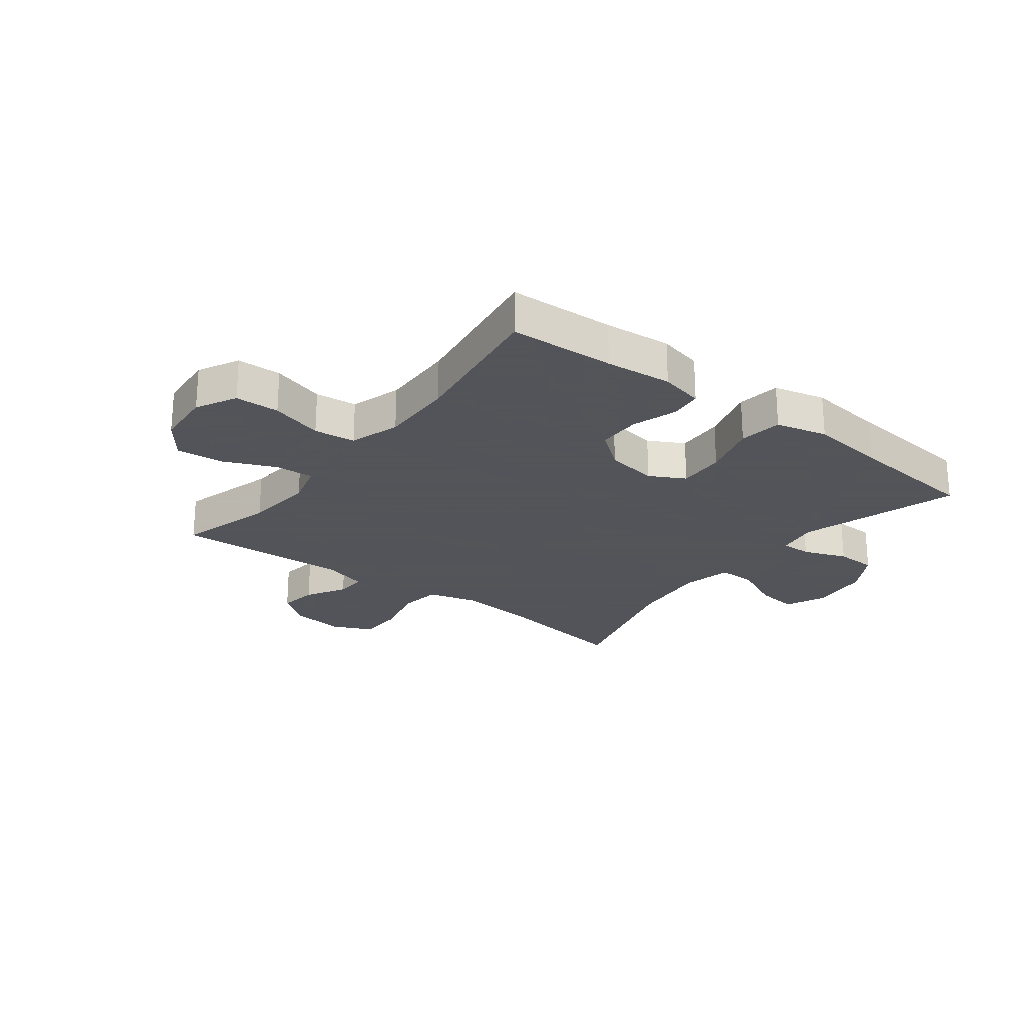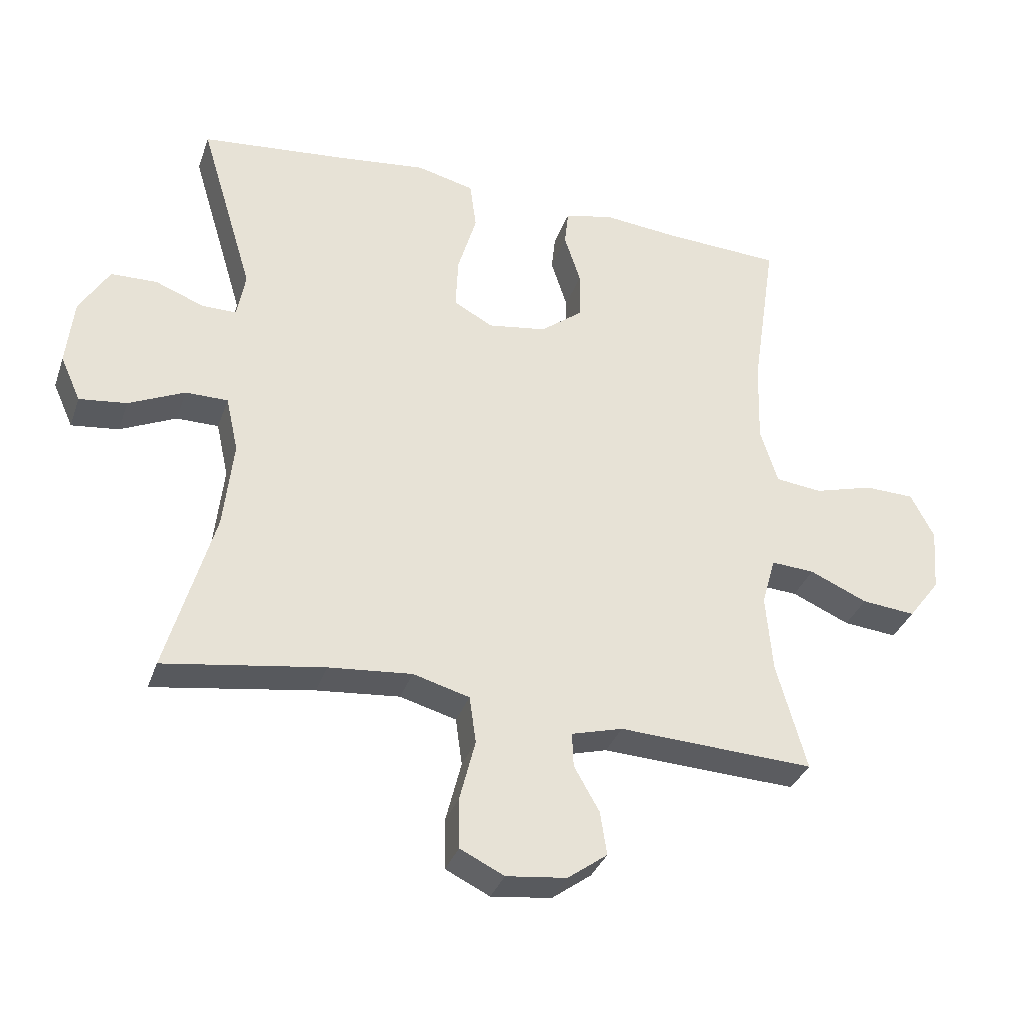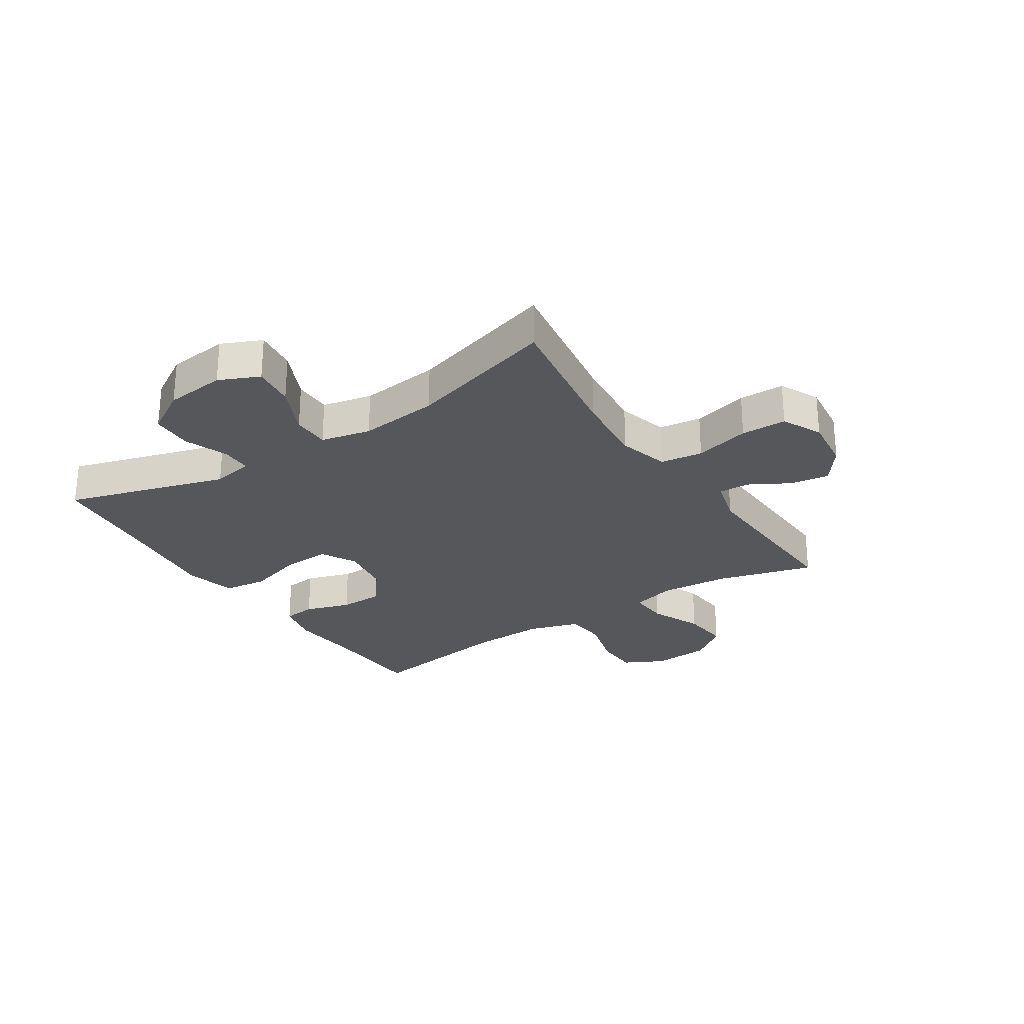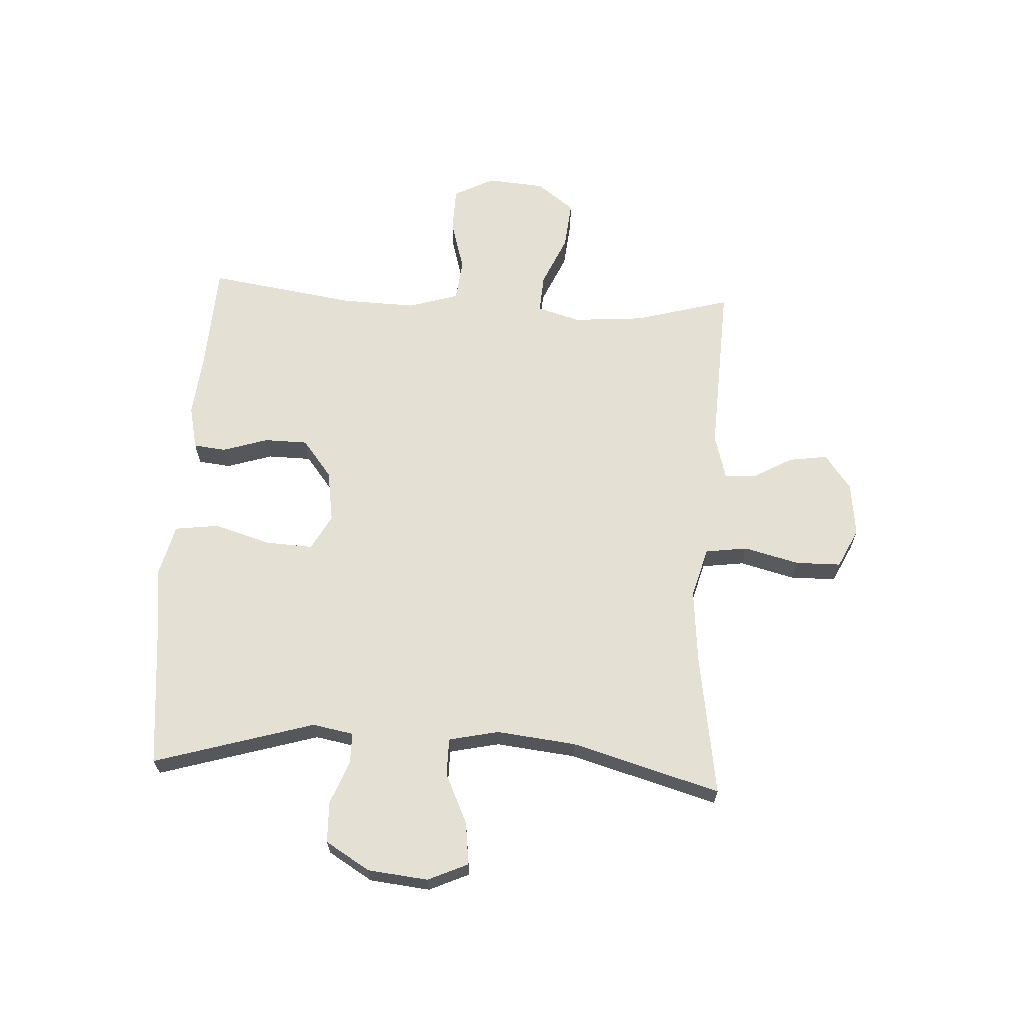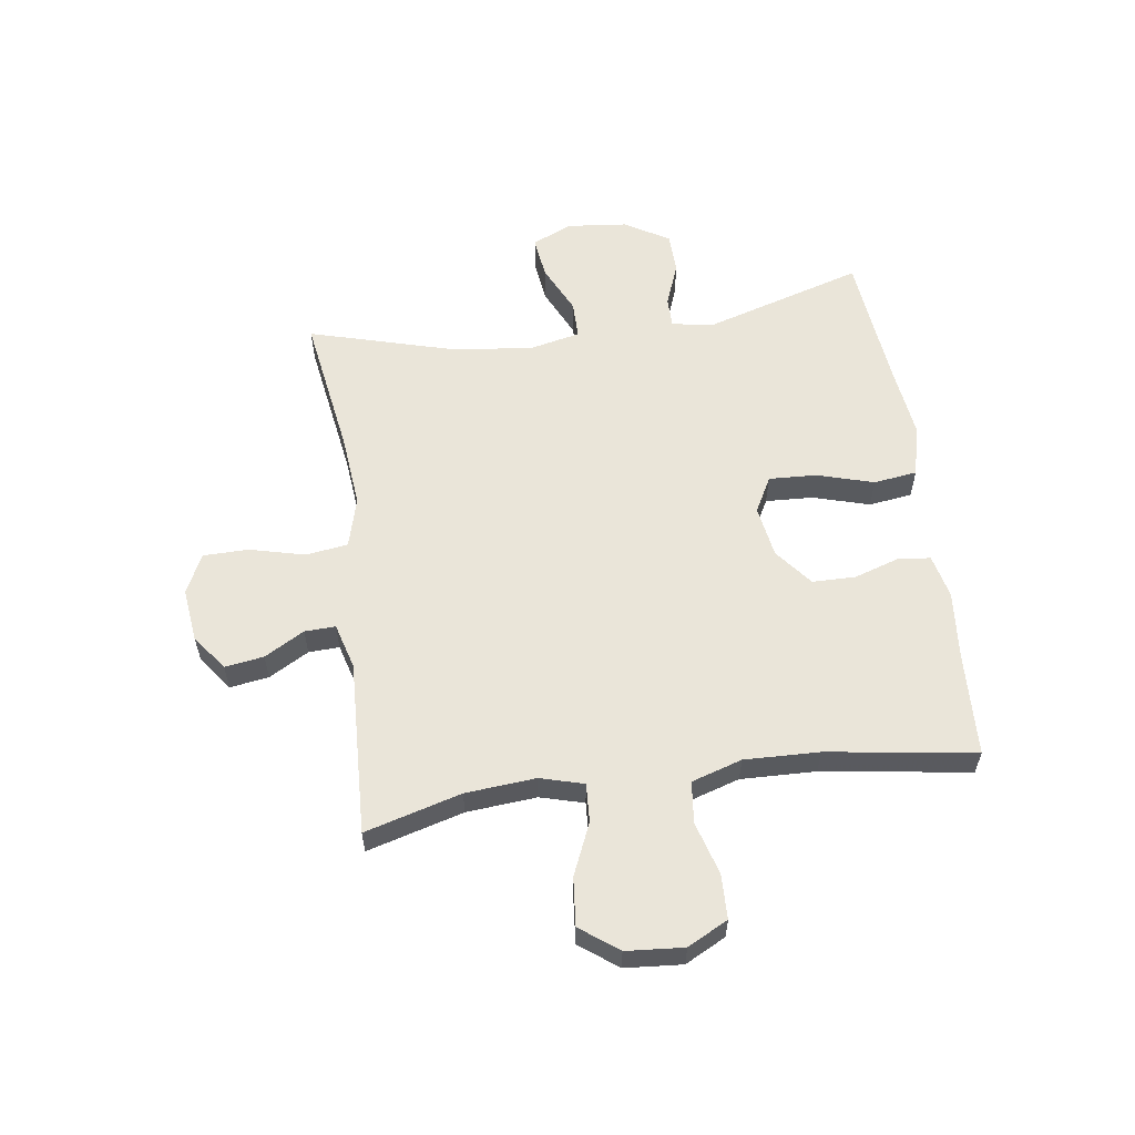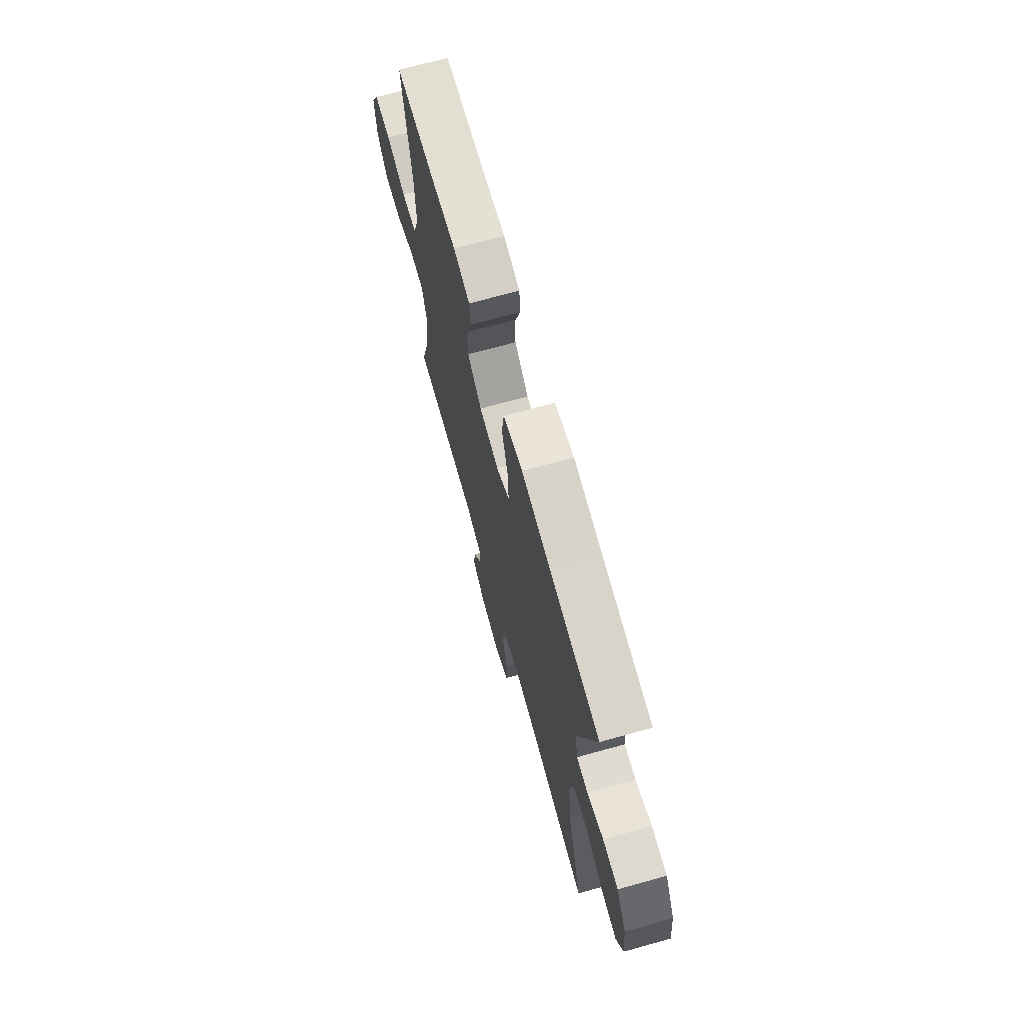
<metadata>
{"format":"obj","ext":"obj","renderer":"f3d","projection":"perspective","resolution":1024,"background":"white","views":[{"elev":-23.9,"azim":-37.6,"up":"+Y"},{"elev":-34.2,"azim":162.1,"up":"+Z"},{"elev":-26.9,"azim":123.2,"up":"+Y"},{"elev":65.2,"azim":93.2,"up":"+Y"},{"elev":58.2,"azim":-98.1,"up":"+Y"},{"elev":70.1,"azim":74.5,"up":"+Z"}]}
</metadata>
<code>
v 0.5 0.07 0.5
v 0.417 0.07 0.223
v 0.43 0.07 0.152
v 0.483 0.07 0.152
v 0.558 0.07 0.181
v 0.629 0.07 0.179
v 0.675 0.07 0.103
v 0.686 0.07 -0.001
v 0.655 0.07 -0.07
v 0.582 0.07 -0.061
v 0.496 0.07 -0.021
v 0.431 0.07 -0.021
v 0.412 0.07 -0.107
v 0.427 0.07 -0.244
v 0.5 0.07 -0.5
v 0.254 0.07 -0.462
v 0.126 0.07 -0.45
v 0.039 0.07 -0.474
v 0.029 0.07 -0.547
v 0.053 0.07 -0.642
v 0.052 0.07 -0.72
v -0.016 0.07 -0.753
v -0.109 0.07 -0.742
v -0.17 0.07 -0.697
v -0.16 0.07 -0.63
v -0.121 0.07 -0.561
v -0.119 0.07 -0.508
v -0.198 0.07 -0.486
v -0.5 0.07 -0.5
v -0.454 0.07 -0.334
v -0.444 0.07 -0.213
v -0.465 0.07 -0.138
v -0.532 0.07 -0.142
v -0.621 0.07 -0.181
v -0.704 0.07 -0.189
v -0.753 0.07 -0.124
v -0.761 0.07 -0.025
v -0.725 0.07 0.045
v -0.648 0.07 0.047
v -0.557 0.07 0.021
v -0.485 0.07 0.029
v -0.458 0.07 0.116
v -0.462 0.07 0.245
v -0.5 0.07 0.5
v -0.318 0.07 0.509
v -0.203 0.07 0.52
v -0.127 0.07 0.503
v -0.121 0.07 0.447
v -0.146 0.07 0.369
v -0.145 0.07 0.294
v -0.08 0.07 0.243
v 0.01 0.07 0.229
v 0.071 0.07 0.262
v 0.067 0.07 0.344
v 0.038 0.07 0.442
v 0.048 0.07 0.517
v 0.137 0.07 0.539
v 0.27 0.07 0.523
v 0.5 0 0.5
v 0.417 0 0.223
v 0.43 0 0.152
v 0.483 0 0.152
v 0.558 0 0.181
v 0.629 0 0.179
v 0.675 0 0.103
v 0.686 0 -0.001
v 0.655 0 -0.07
v 0.582 0 -0.061
v 0.496 0 -0.021
v 0.431 0 -0.021
v 0.412 0 -0.107
v 0.427 0 -0.244
v 0.5 0 -0.5
v 0.254 0 -0.462
v 0.126 0 -0.45
v 0.039 0 -0.474
v 0.029 0 -0.547
v 0.053 0 -0.642
v 0.052 0 -0.72
v -0.016 0 -0.753
v -0.109 0 -0.742
v -0.17 0 -0.697
v -0.16 0 -0.63
v -0.121 0 -0.561
v -0.119 0 -0.508
v -0.198 0 -0.486
v -0.5 0 -0.5
v -0.454 0 -0.334
v -0.444 0 -0.213
v -0.465 0 -0.138
v -0.532 0 -0.142
v -0.621 0 -0.181
v -0.704 0 -0.189
v -0.753 0 -0.124
v -0.761 0 -0.025
v -0.725 0 0.045
v -0.648 0 0.047
v -0.557 0 0.021
v -0.485 0 0.029
v -0.458 0 0.116
v -0.462 0 0.245
v -0.5 0 0.5
v -0.318 0 0.509
v -0.203 0 0.52
v -0.127 0 0.503
v -0.121 0 0.447
v -0.146 0 0.369
v -0.145 0 0.294
v -0.08 0 0.243
v 0.01 0 0.229
v 0.071 0 0.262
v 0.067 0 0.344
v 0.038 0 0.442
v 0.048 0 0.517
v 0.137 0 0.539
v 0.27 0 0.523
f 56 57 58
f 55 56 58
f 54 55 58
f 58 1 2
f 54 58 2
f 53 54 2
f 52 53 2 3
f 51 52 3
f 47 48 49
f 46 47 49
f 45 46 49
f 45 49 50
f 44 45 50
f 43 44 50
f 42 43 50 51
f 38 39 40
f 37 38 40
f 36 37 40
f 35 36 40
f 34 35 40
f 33 34 40
f 32 33 40 41
f 42 51 3
f 41 42 3
f 32 41 3
f 31 32 3
f 24 25 26
f 23 24 26
f 22 23 26
f 21 22 26
f 20 21 26
f 19 20 26
f 18 19 26 27
f 17 18 27 28
f 14 15 16
f 13 14 16 17
f 28 29 30
f 17 28 30
f 13 17 30
f 12 13 30
f 9 10 11
f 8 9 11
f 7 8 11
f 6 7 11
f 5 6 11
f 4 5 11
f 31 3 4
f 30 31 4
f 12 30 4
f 4 11 12
f 116 115 114
f 116 114 113
f 116 113 112
f 60 59 116
f 60 116 112
f 60 112 111
f 61 60 111 110
f 61 110 109
f 107 106 105
f 107 105 104
f 107 104 103
f 108 107 103
f 108 103 102
f 108 102 101
f 109 108 101 100
f 98 97 96
f 98 96 95
f 98 95 94
f 98 94 93
f 98 93 92
f 98 92 91
f 99 98 91 90
f 61 109 100
f 61 100 99
f 61 99 90
f 61 90 89
f 84 83 82
f 84 82 81
f 84 81 80
f 84 80 79
f 84 79 78
f 84 78 77
f 85 84 77 76
f 86 85 76 75
f 74 73 72
f 75 74 72 71
f 88 87 86
f 88 86 75
f 88 75 71
f 88 71 70
f 69 68 67
f 69 67 66
f 69 66 65
f 69 65 64
f 69 64 63
f 69 63 62
f 62 61 89
f 62 89 88
f 62 88 70
f 70 69 62
f 1 59 60 2
f 2 60 61 3
f 3 61 62 4
f 4 62 63 5
f 5 63 64 6
f 6 64 65 7
f 7 65 66 8
f 8 66 67 9
f 9 67 68 10
f 10 68 69 11
f 11 69 70 12
f 12 70 71 13
f 13 71 72 14
f 14 72 73 15
f 15 73 74 16
f 16 74 75 17
f 17 75 76 18
f 18 76 77 19
f 19 77 78 20
f 20 78 79 21
f 21 79 80 22
f 22 80 81 23
f 23 81 82 24
f 24 82 83 25
f 25 83 84 26
f 26 84 85 27
f 27 85 86 28
f 28 86 87 29
f 29 87 88 30
f 30 88 89 31
f 31 89 90 32
f 32 90 91 33
f 33 91 92 34
f 34 92 93 35
f 35 93 94 36
f 36 94 95 37
f 37 95 96 38
f 38 96 97 39
f 39 97 98 40
f 40 98 99 41
f 41 99 100 42
f 42 100 101 43
f 43 101 102 44
f 44 102 103 45
f 45 103 104 46
f 46 104 105 47
f 47 105 106 48
f 48 106 107 49
f 49 107 108 50
f 50 108 109 51
f 51 109 110 52
f 52 110 111 53
f 53 111 112 54
f 54 112 113 55
f 55 113 114 56
f 56 114 115 57
f 57 115 116 58
f 58 116 59 1

</code>
